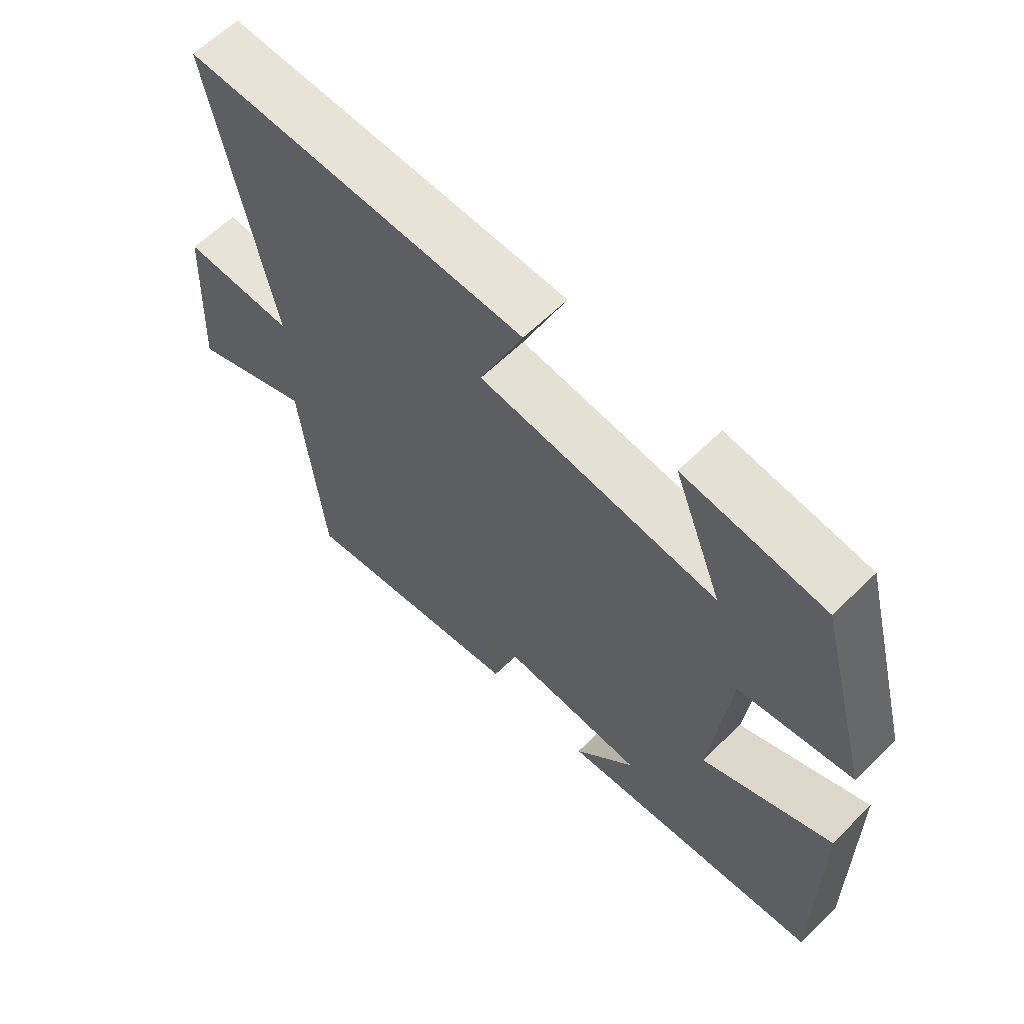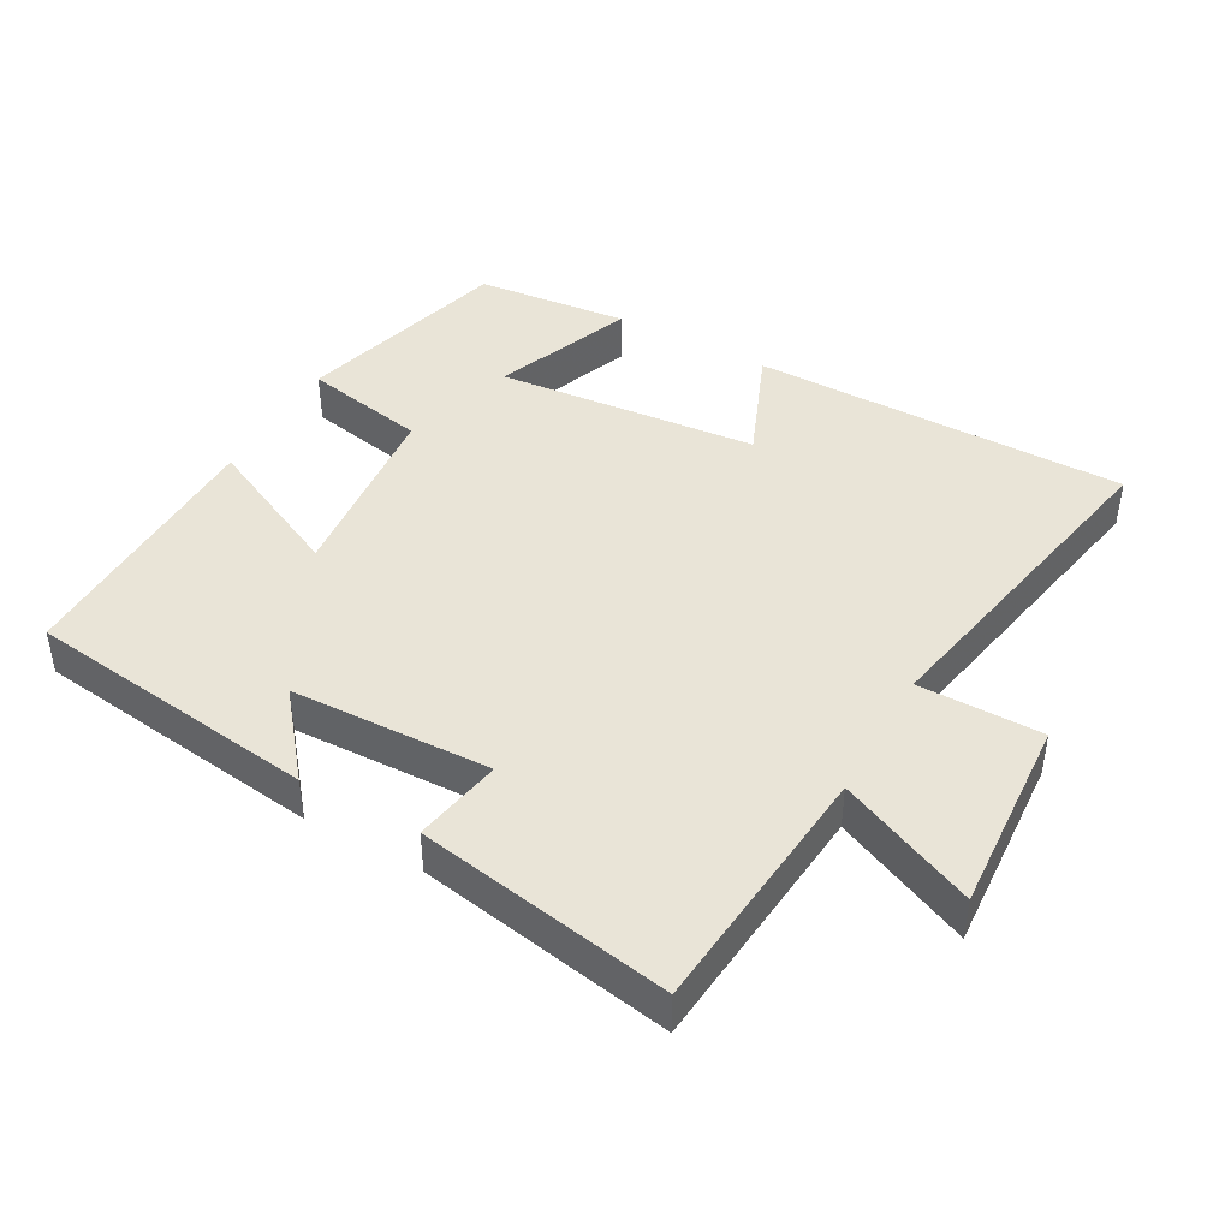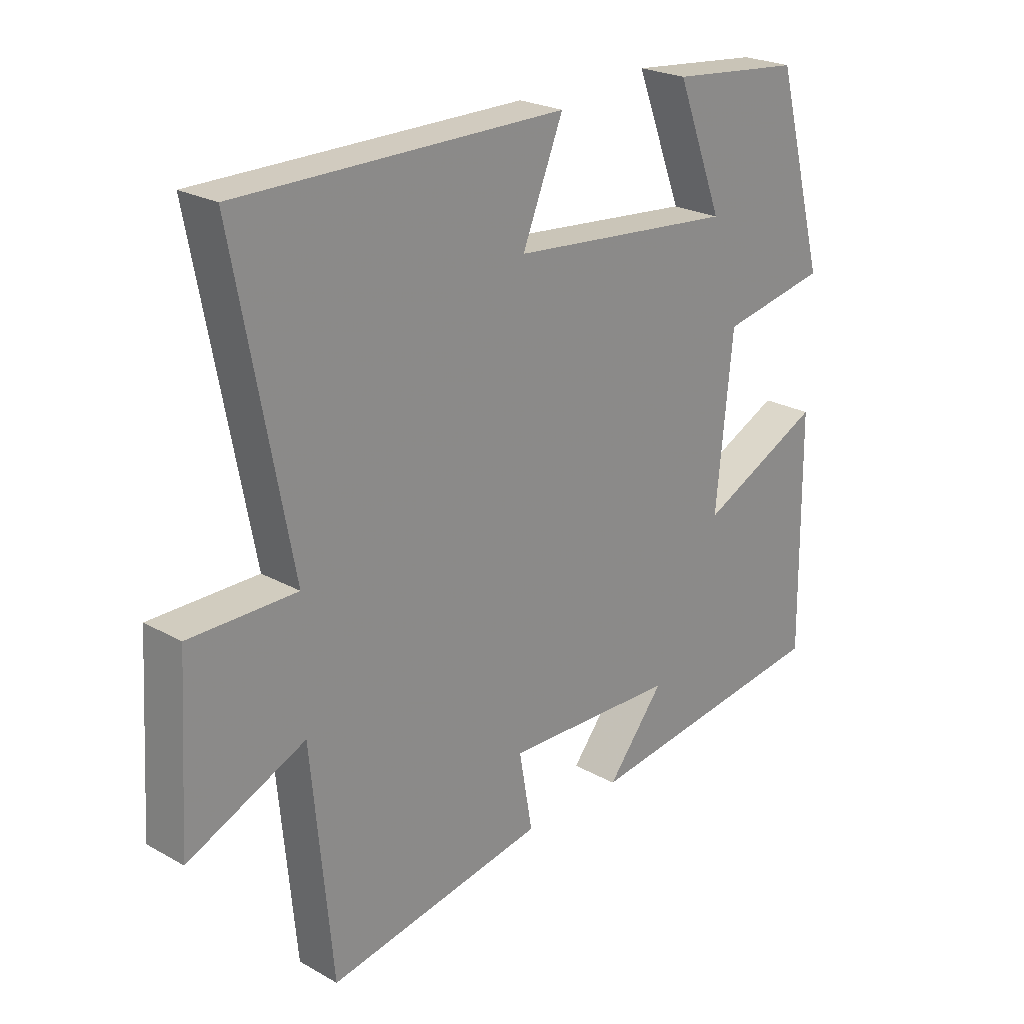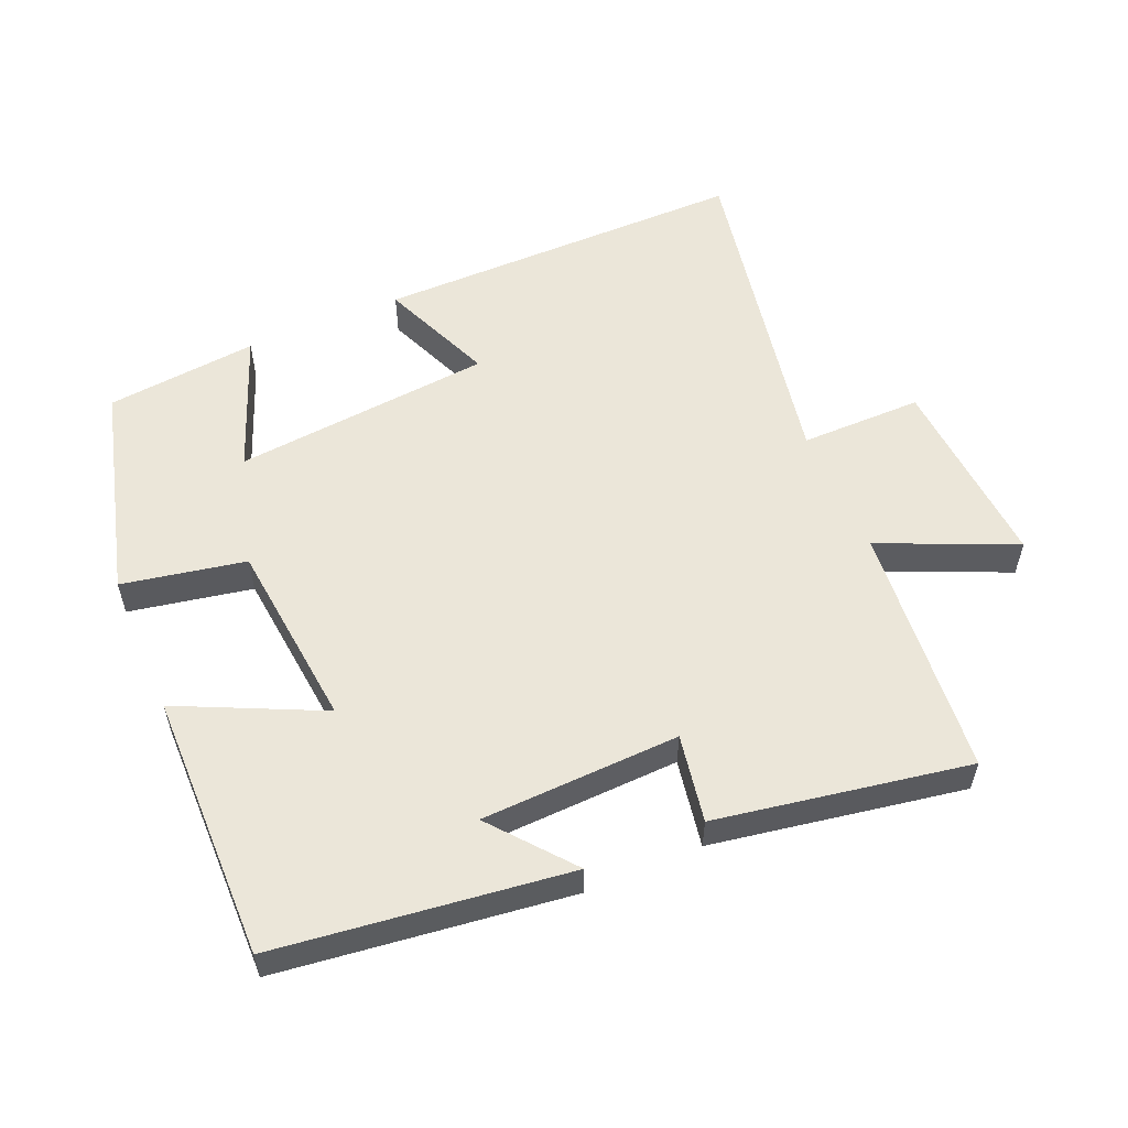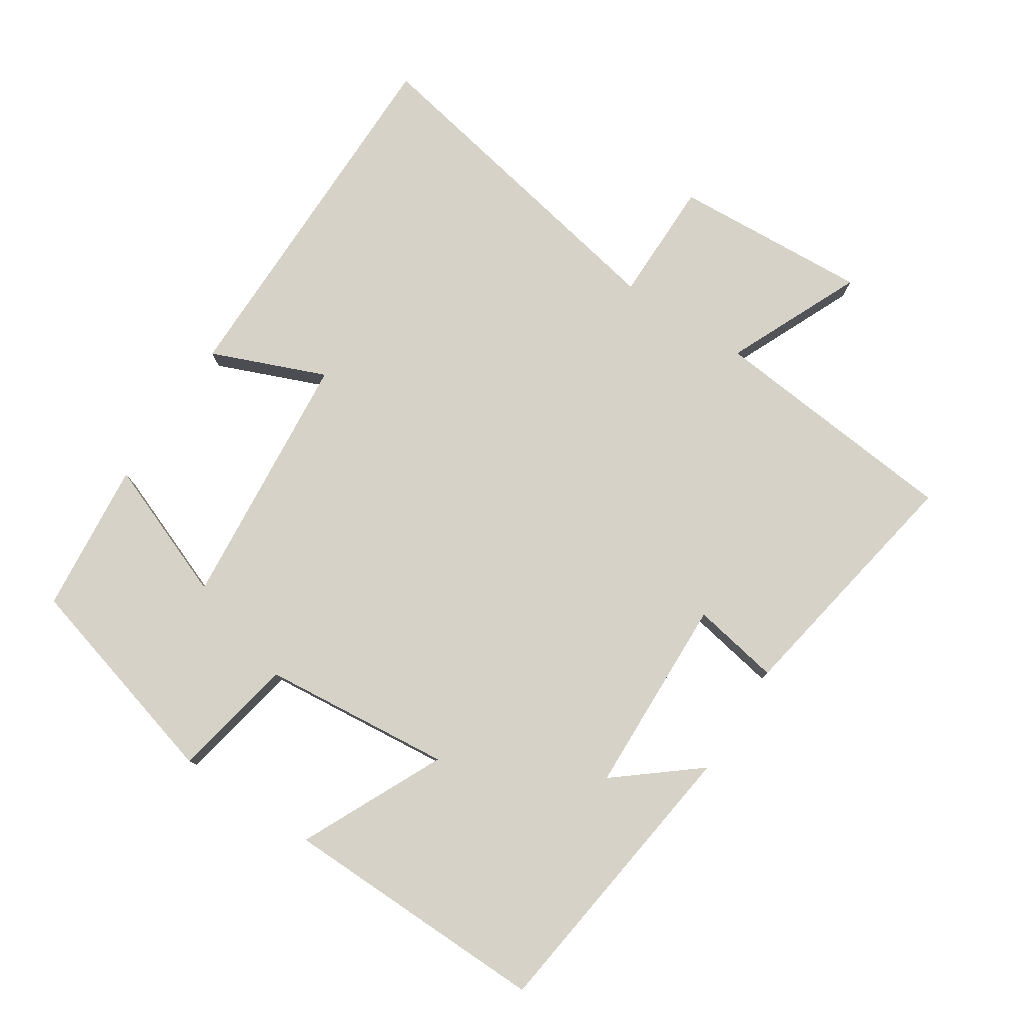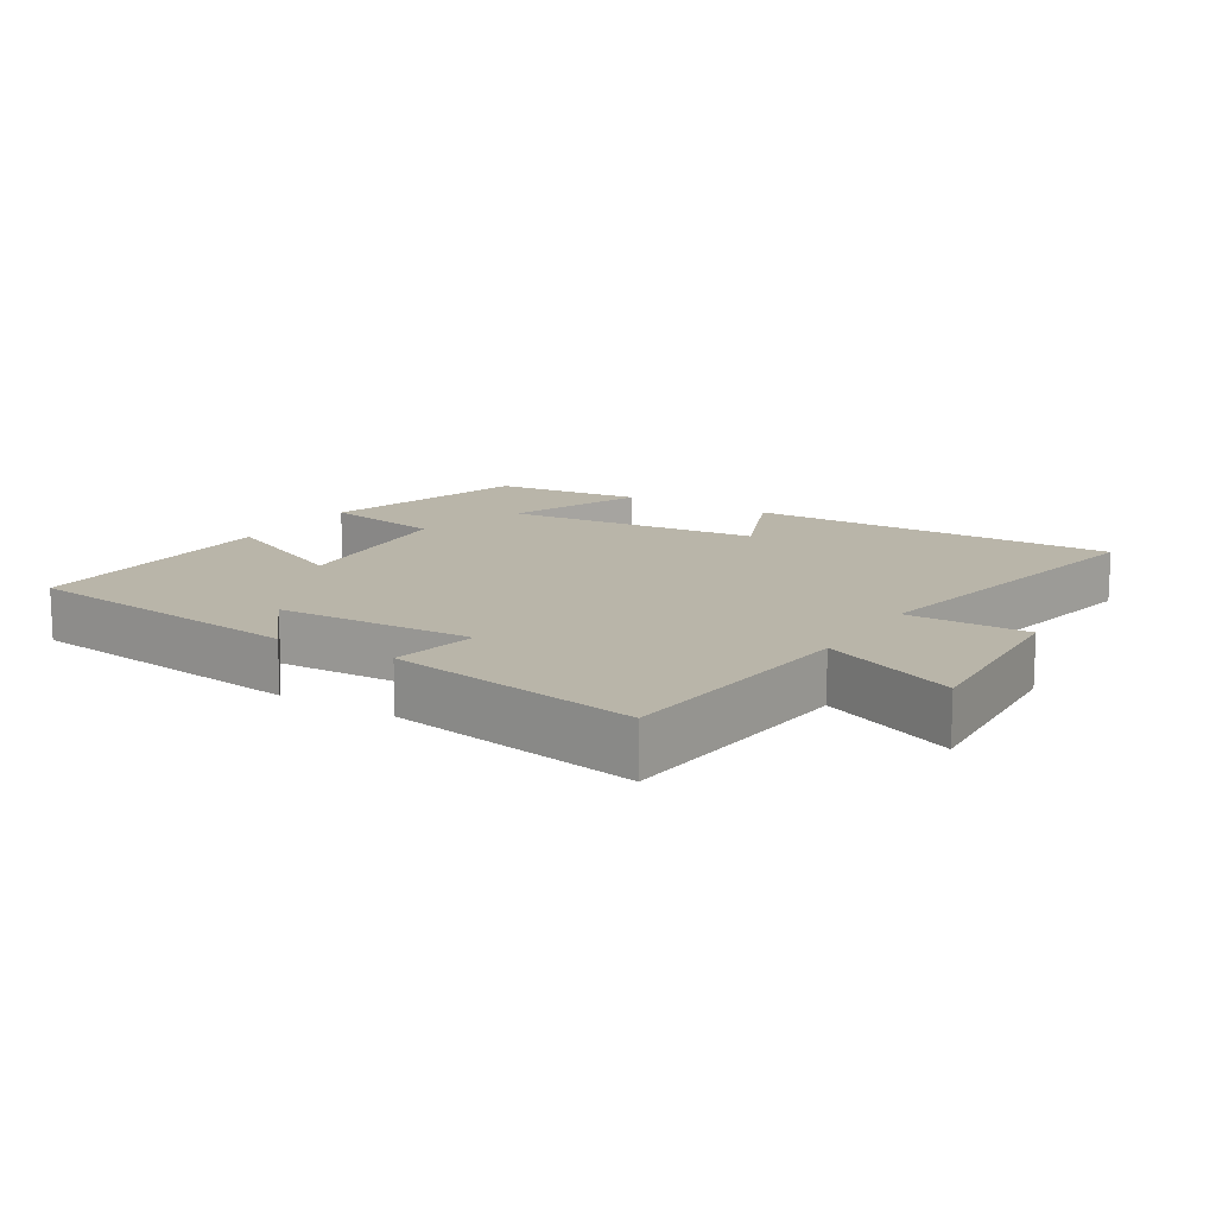
<metadata>
{"format":"obj","ext":"obj","renderer":"f3d","projection":"perspective","resolution":1024,"background":"white","views":[{"elev":62.4,"azim":45.3,"up":"+Z"},{"elev":43.3,"azim":-150.9,"up":"+Y"},{"elev":23.8,"azim":-47.0,"up":"+Z"},{"elev":55.6,"azim":156.7,"up":"+Y"},{"elev":78.5,"azim":123.3,"up":"+Y"},{"elev":13.4,"azim":-148.2,"up":"+Y"}]}
</metadata>
<code>
v 0.505 0.07 -0.445
v 0.077 0.07 -0.5
v 0.174 0.07 -0.381
v -0.118 0.07 -0.371
v -0.095 0.07 -0.5
v -0.465 0.07 -0.565
v -0.5 0.07 -0.193
v -0.698 0.07 -0.281
v -0.68 0.07 0.007
v -0.5 0.07 0.007
v -0.594 0.07 0.501
v -0.044 0.07 0.5
v -0.113 0.07 0.332
v 0.269 0.07 0.296
v 0.19 0.07 0.5
v 0.414 0.07 0.477
v 0.5 0.07 0.161
v 0.319 0.07 0.126
v 0.291 0.07 -0.152
v 0.5 0.07 -0.053
v 0.505 0 -0.445
v 0.077 0 -0.5
v 0.174 0 -0.381
v -0.118 0 -0.371
v -0.095 0 -0.5
v -0.465 0 -0.565
v -0.5 0 -0.193
v -0.698 0 -0.281
v -0.68 0 0.007
v -0.5 0 0.007
v -0.594 0 0.501
v -0.044 0 0.5
v -0.113 0 0.332
v 0.269 0 0.296
v 0.19 0 0.5
v 0.414 0 0.477
v 0.5 0 0.161
v 0.319 0 0.126
v 0.291 0 -0.152
v 0.5 0 -0.053
f 19 20 1
f 16 17 18
f 14 15 16
f 14 16 18
f 13 14 18 19
f 10 11 12 13
f 7 8 9 10
f 6 7 10
f 5 6 10
f 4 5 10
f 10 13 19
f 4 10 19
f 3 4 19
f 1 2 3
f 1 3 19
f 21 40 39
f 38 37 36
f 36 35 34
f 38 36 34
f 39 38 34 33
f 33 32 31 30
f 30 29 28 27
f 30 27 26
f 30 26 25
f 30 25 24
f 39 33 30
f 39 30 24
f 39 24 23
f 23 22 21
f 39 23 21
f 1 21 22 2
f 2 22 23 3
f 3 23 24 4
f 4 24 25 5
f 5 25 26 6
f 6 26 27 7
f 7 27 28 8
f 8 28 29 9
f 9 29 30 10
f 10 30 31 11
f 11 31 32 12
f 12 32 33 13
f 13 33 34 14
f 14 34 35 15
f 15 35 36 16
f 16 36 37 17
f 17 37 38 18
f 18 38 39 19
f 19 39 40 20
f 20 40 21 1

</code>
